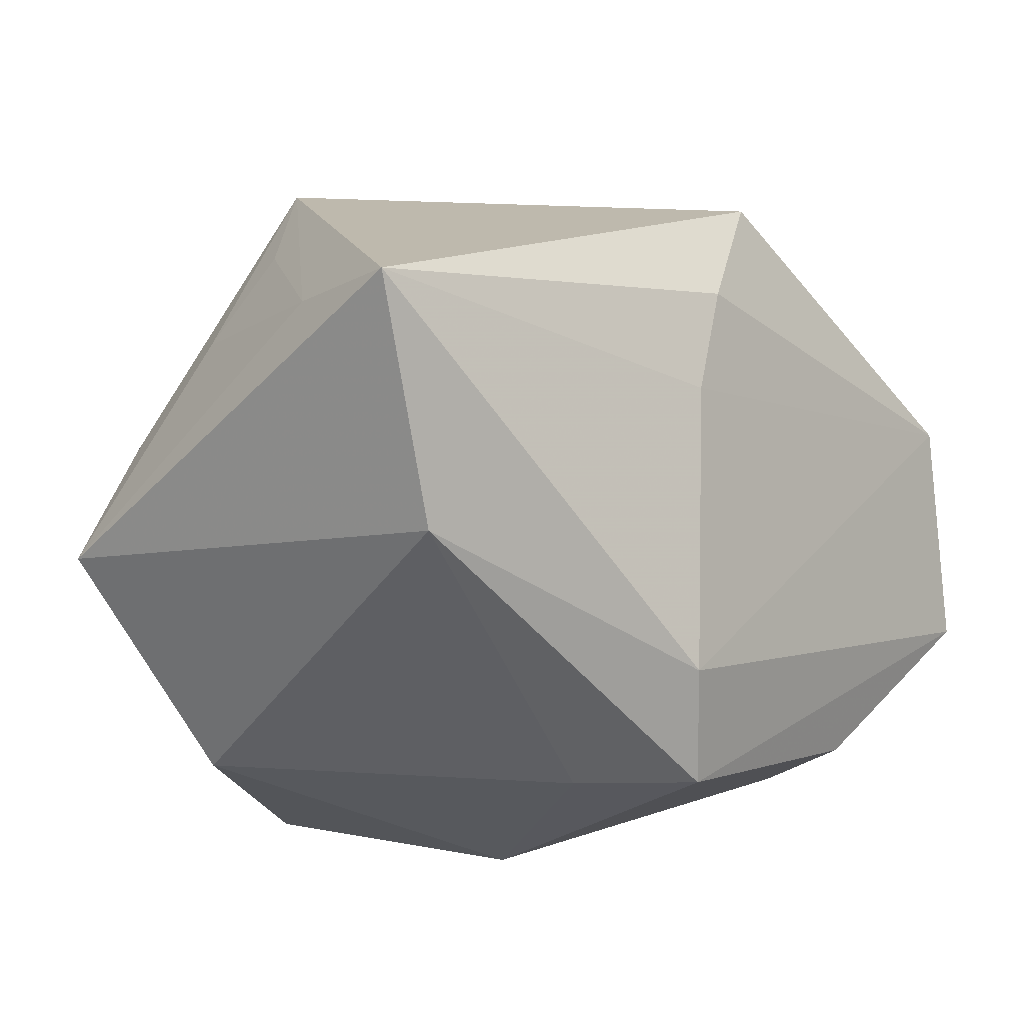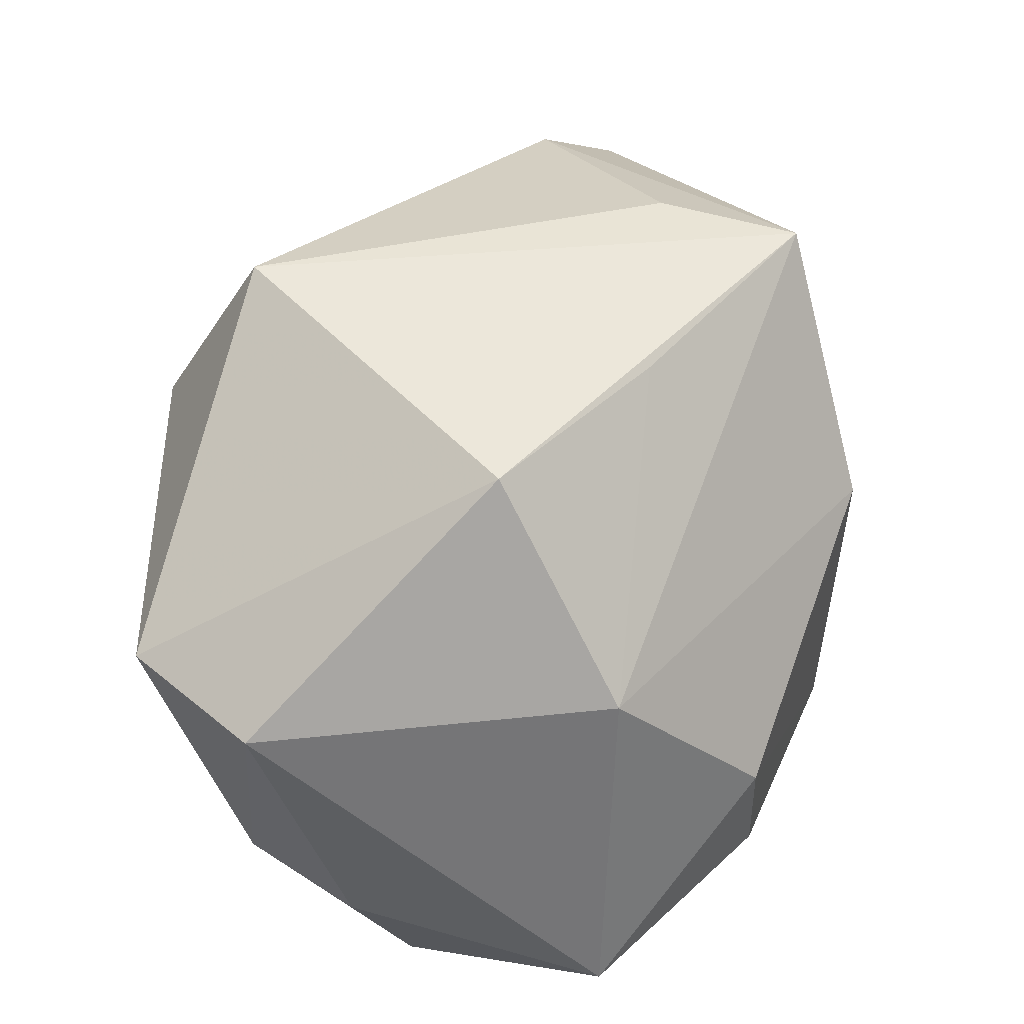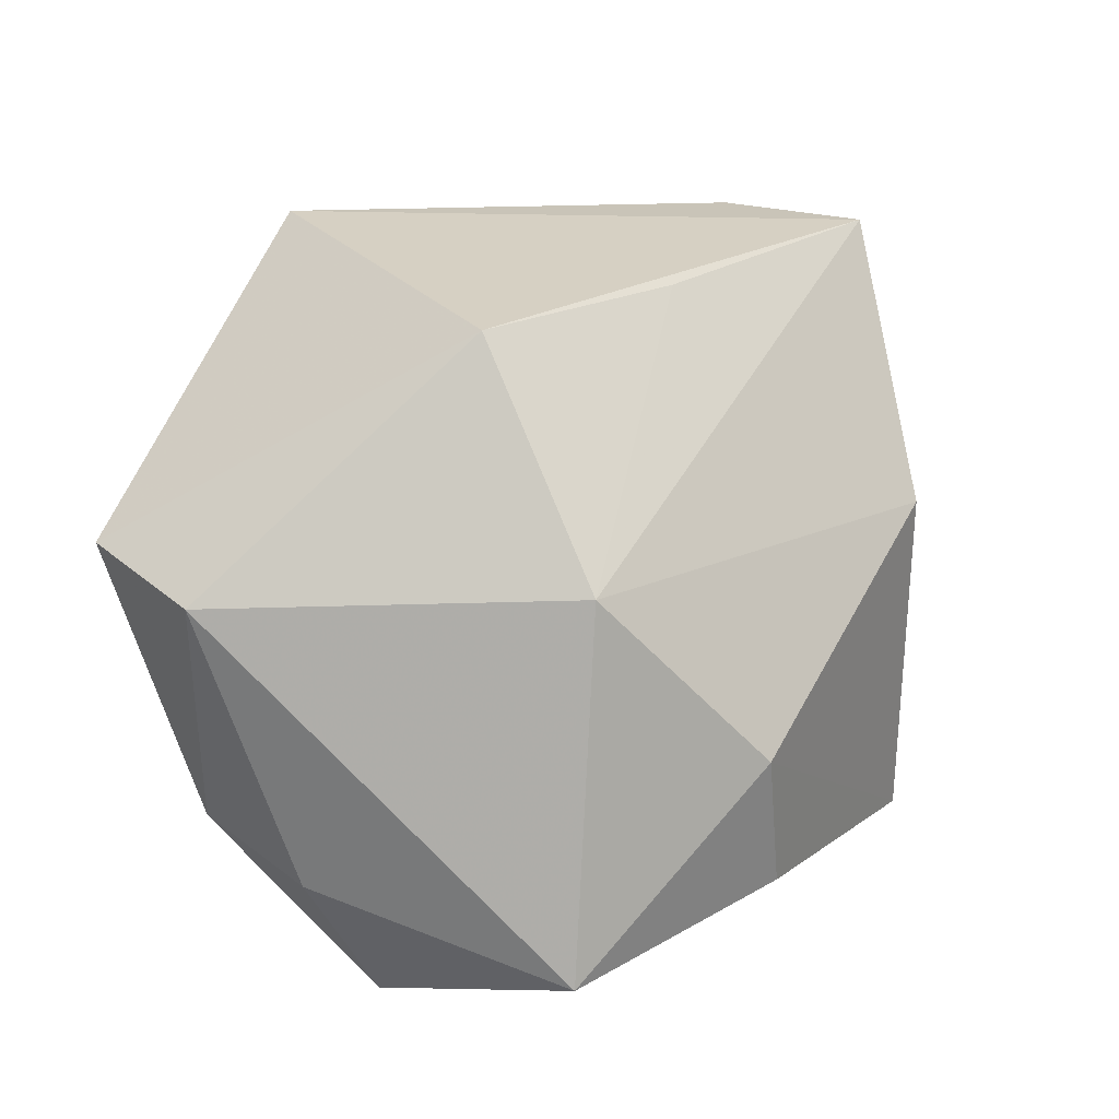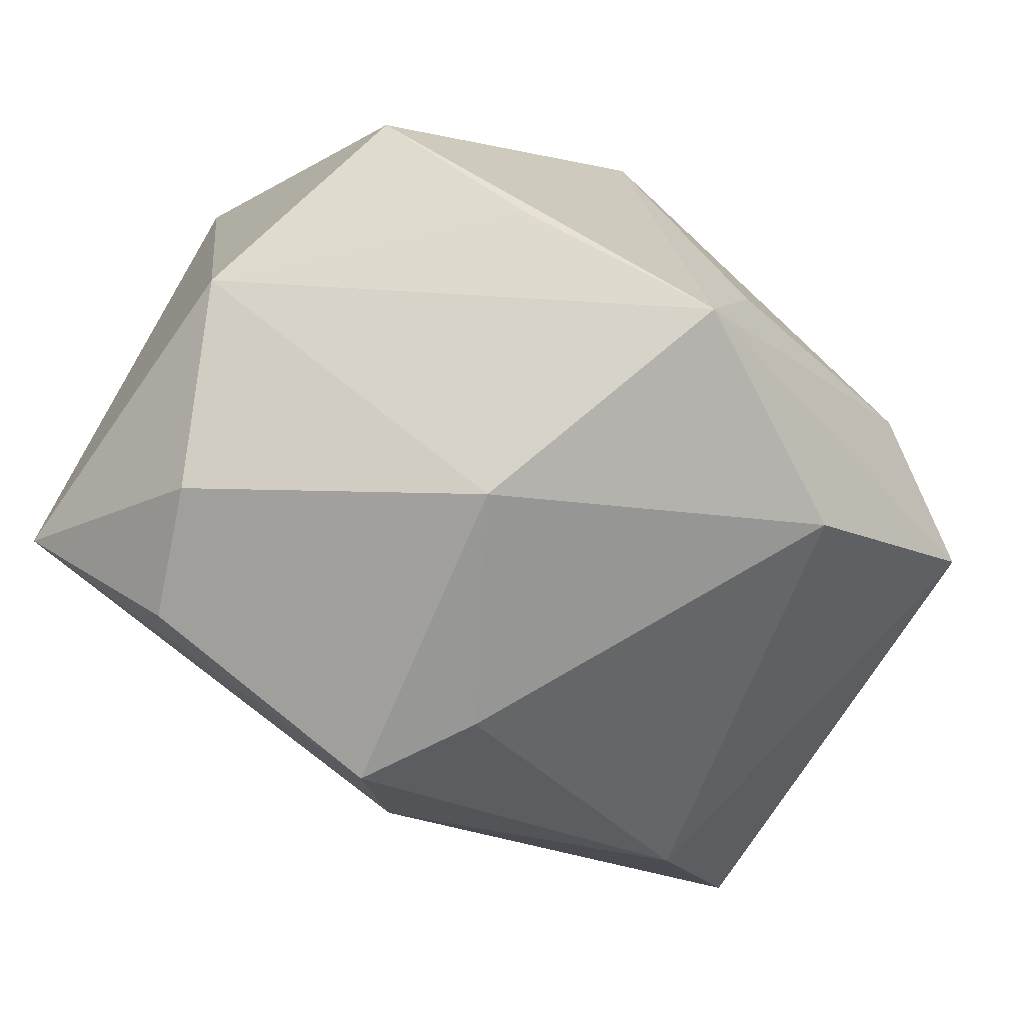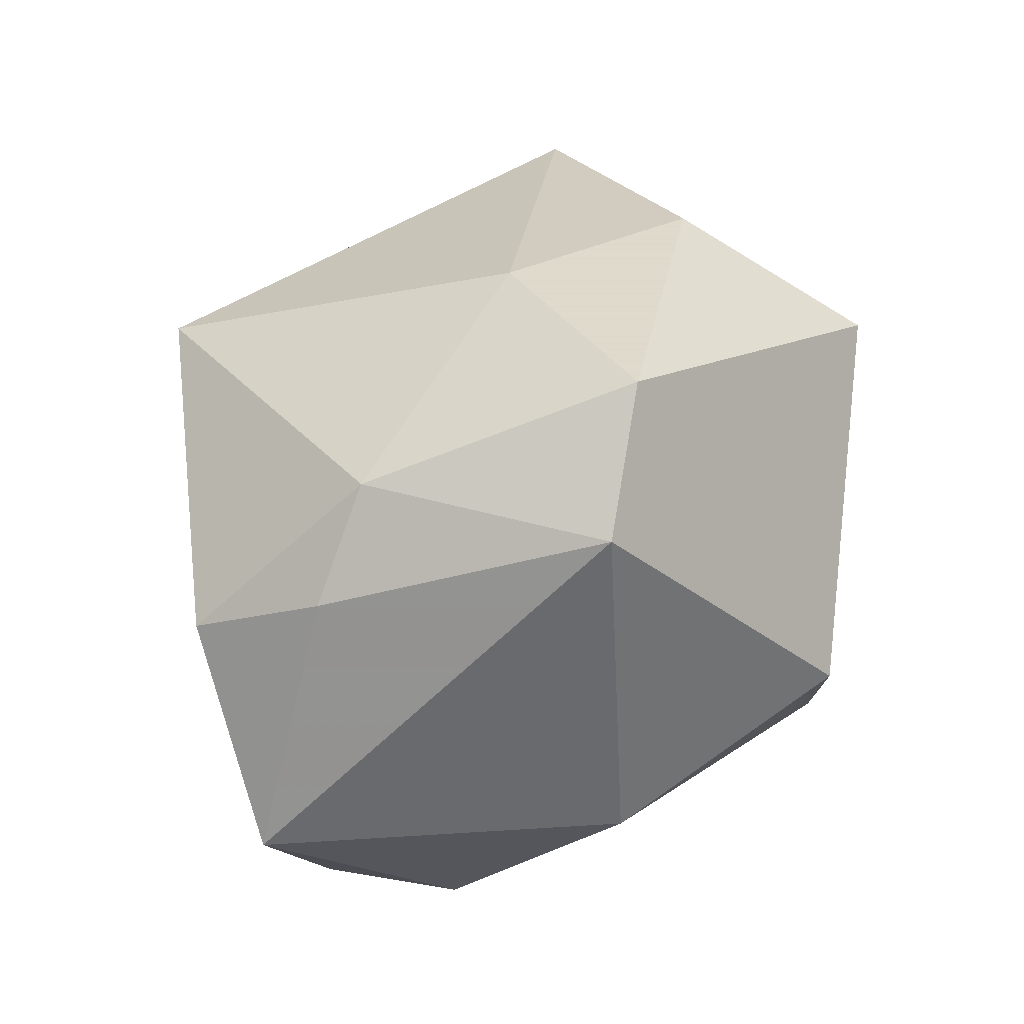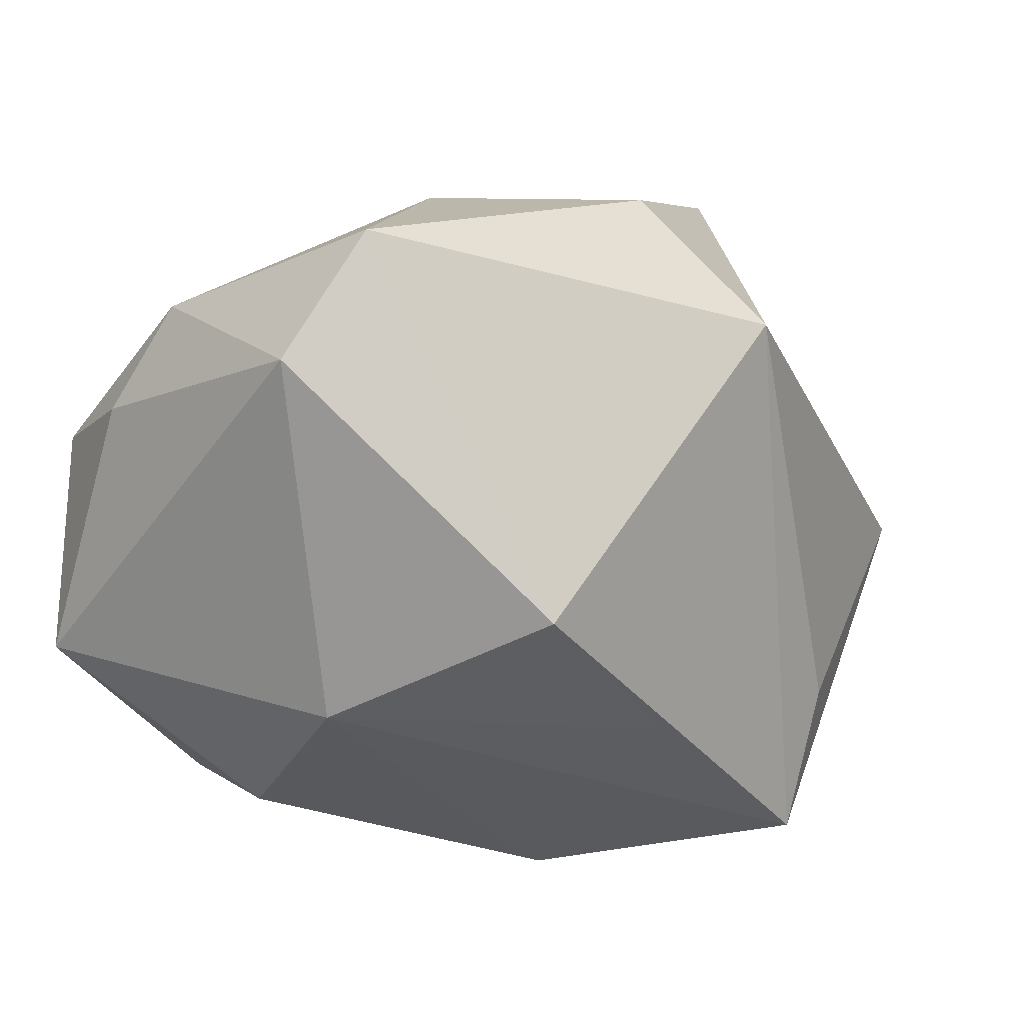
<metadata>
{"format":"obj","ext":"obj","renderer":"f3d","projection":"perspective","resolution":1024,"background":"white","views":[{"elev":-23.1,"azim":136.1,"up":"+Y"},{"elev":39.3,"azim":-89.3,"up":"+Z"},{"elev":17.3,"azim":-79.6,"up":"+Z"},{"elev":-72.3,"azim":-29.5,"up":"+Y"},{"elev":32.4,"azim":-91.7,"up":"+Y"},{"elev":14.5,"azim":-51.8,"up":"+Y"}]}
</metadata>
<code>
v 0.009551 -0.01649 0.03572
v 0.03259 -0.004349 0.0298
v -0.03384 0.009586 -0.03178
v 0.001321 0.03536 0.01739
v 0.0386 0.002053 0.02034
v -0.0306 -0.0001295 0.0306
v 0.0472 0.001188 -0.02966
v -0.002567 -0.03603 -0.02233
v 0.04355 0.005263 -0.01349
v -0.03306 0.03536 0.01012
v 0.004566 -0.03021 0.03527
v -0.03417 0.02555 -0.01538
v -0.01064 0.03536 -0.0009277
v 0.004658 -0.03538 -0.01183
v -0.003076 0.02491 0.03572
v 0.002856 0.02252 -0.03581
v 0.03775 0.01091 0.009271
v 0.003271 -0.02695 -0.02818
v -0.04225 0.02397 0.007384
v 0.008667 0.000287 -0.03443
v -0.01472 -0.01462 0.03205
v -0.04258 -0.01056 -0.02597
v -0.006309 -0.03725 0.01018
v 0.007733 0.01065 -0.03632
v 0.04463 -0.01217 0.02126
v -0.03178 -0.02637 -0.007377
v 0.03391 -0.01882 -0.0218
v -0.02765 -0.0268 -0.02054
v 0.03536 0.01946 0.002041
v -0.03901 -0.0117 0.009321
v -0.03891 0.01516 -0.01969
v 0.0253 -0.03042 0.02195
v 0.02998 0.03074 0.005507
f 18 7 27
f 25 27 7
f 6 15 10
f 11 15 6
f 10 15 4
f 4 15 33
f 7 33 9
f 9 25 7
f 11 25 2
f 19 6 10
f 8 22 18
f 18 27 8
f 11 6 21
f 30 19 22
f 6 19 30
f 30 21 6
f 30 23 11
f 11 21 30
f 27 25 32
f 32 25 11
f 11 23 32
f 18 22 3
f 16 33 7
f 7 24 16
f 24 3 16
f 13 4 33
f 33 16 13
f 10 4 13
f 25 9 17
f 1 15 11
f 11 2 1
f 1 2 15
f 5 2 25
f 5 17 33
f 25 17 5
f 33 15 5
f 15 2 5
f 26 8 23
f 26 30 22
f 23 30 26
f 23 8 14
f 14 32 23
f 14 8 27
f 27 32 14
f 18 3 20
f 20 3 24
f 20 7 18
f 20 24 7
f 12 19 10
f 12 16 3
f 10 13 12
f 12 13 16
f 29 9 33
f 33 17 29
f 29 17 9
f 22 8 28
f 28 26 22
f 8 26 28
f 22 19 31
f 19 12 31
f 31 3 22
f 31 12 3

</code>
